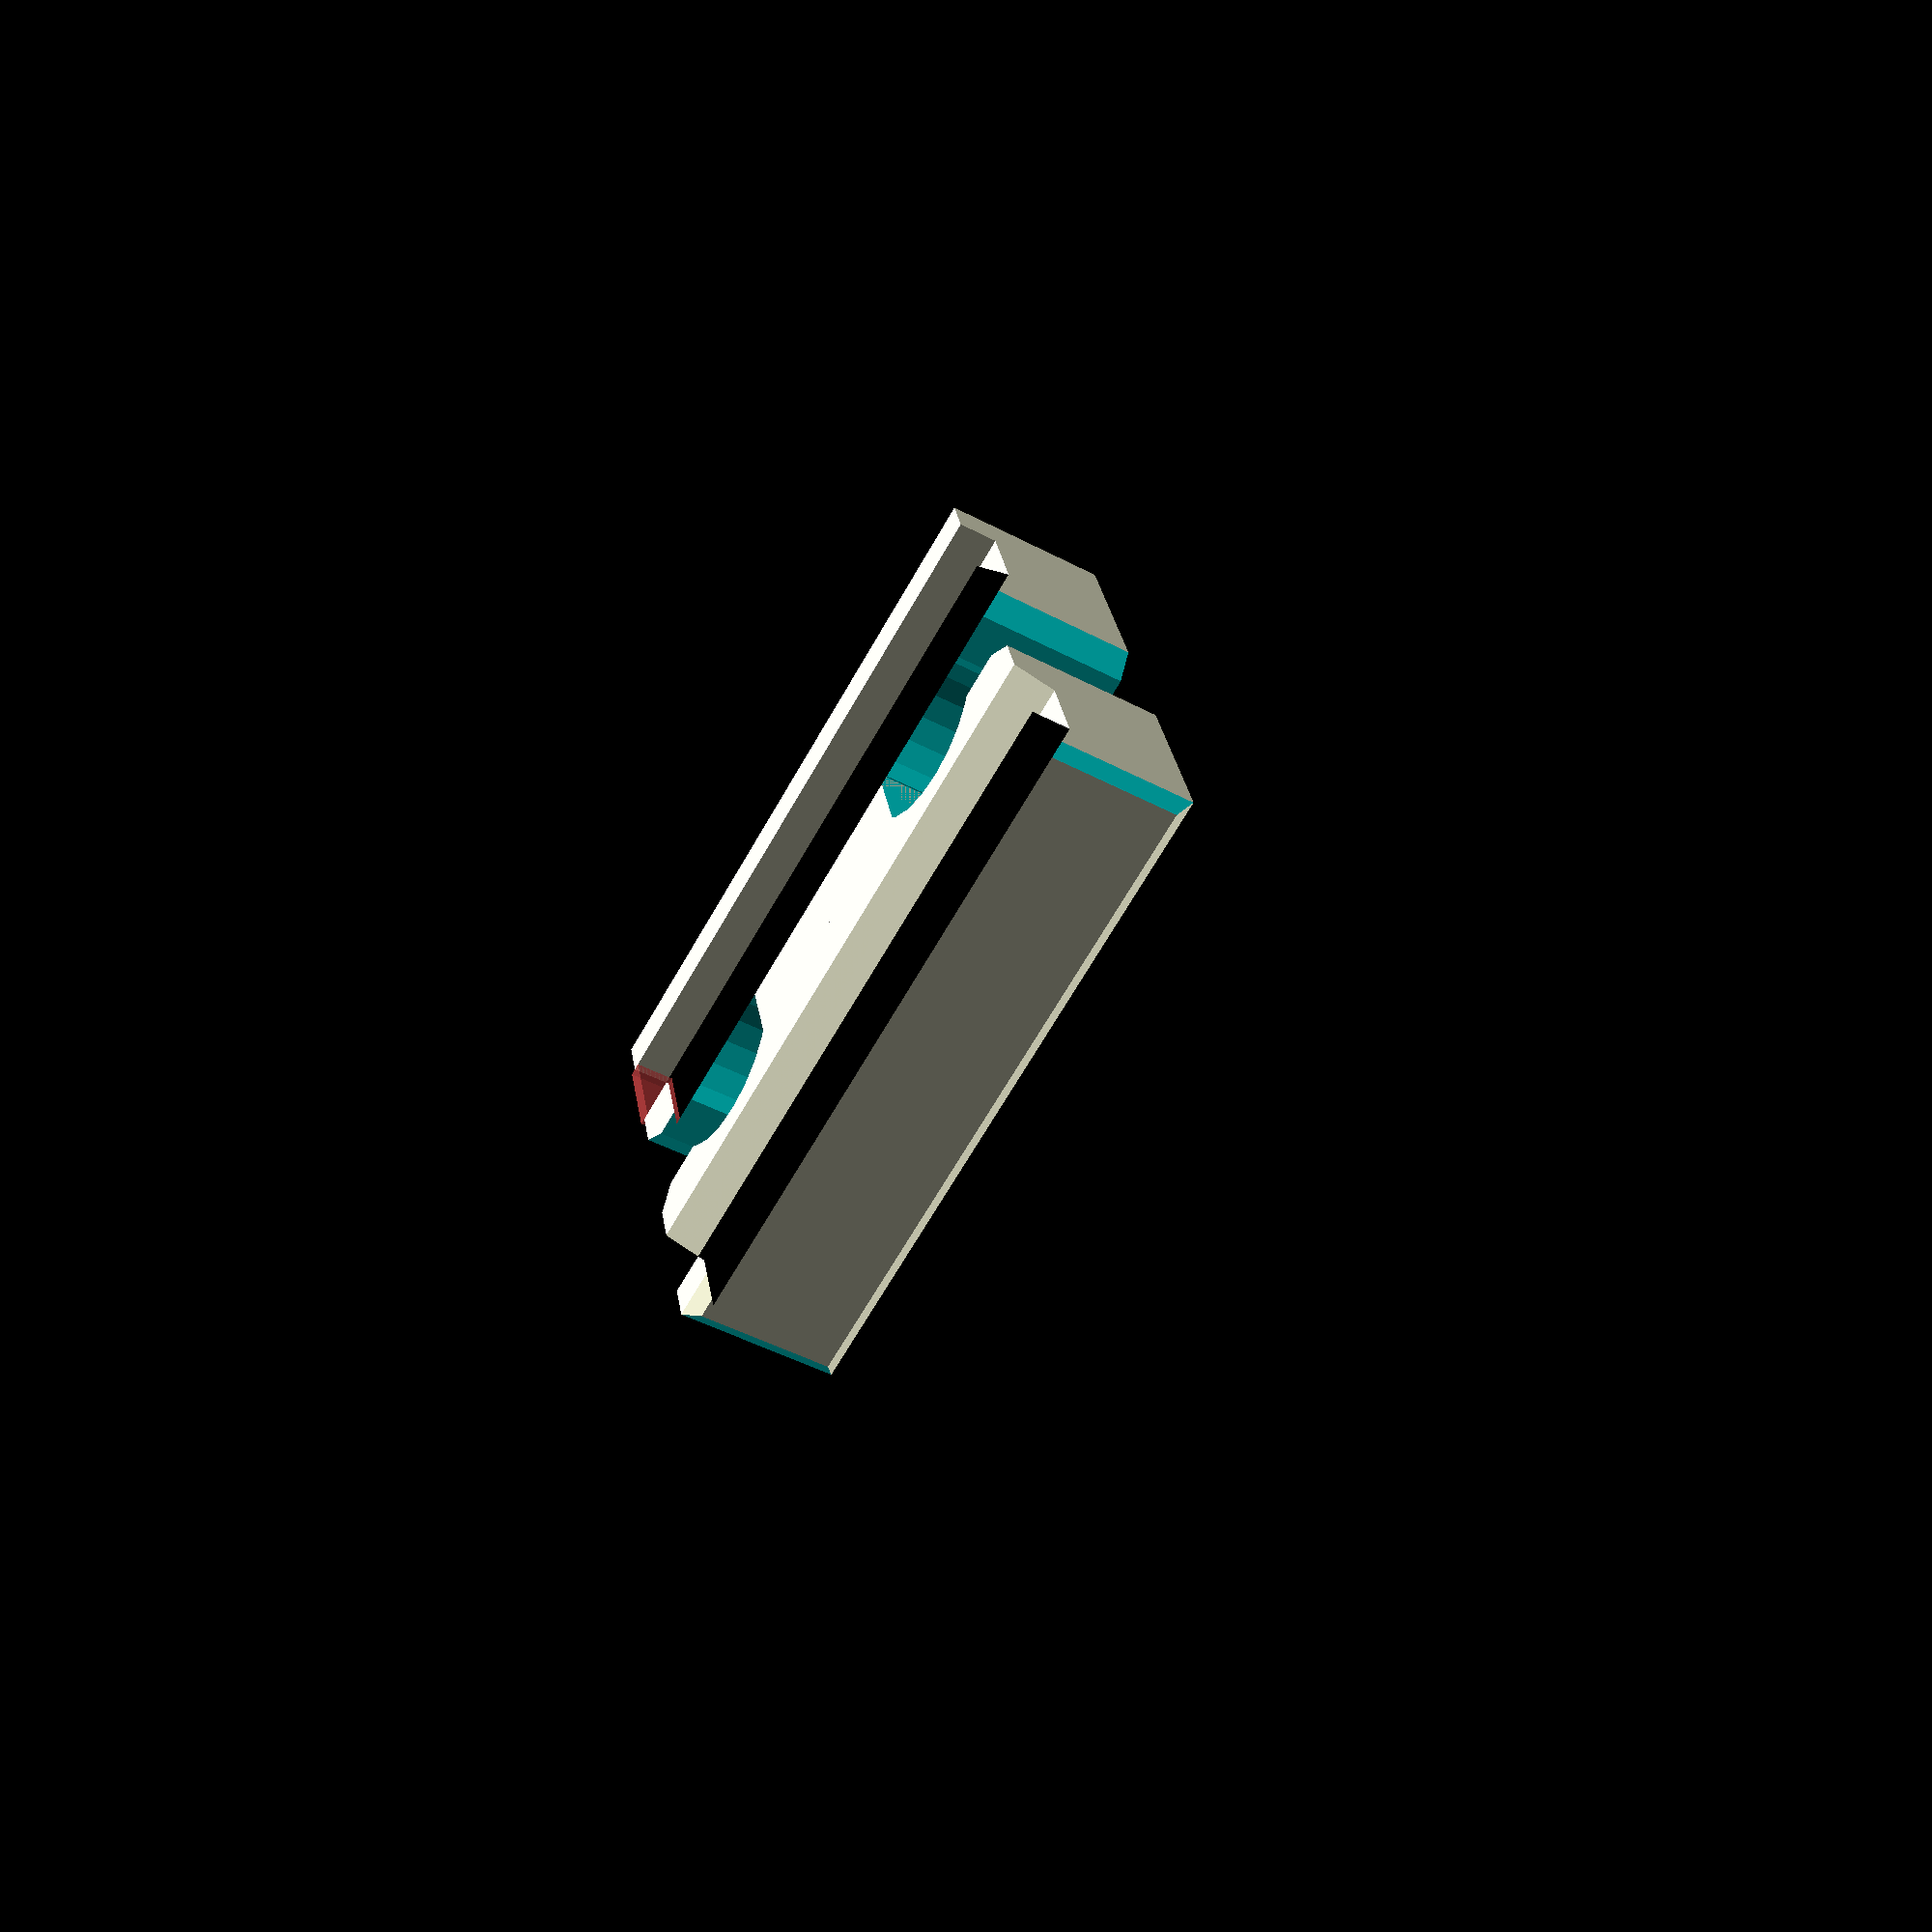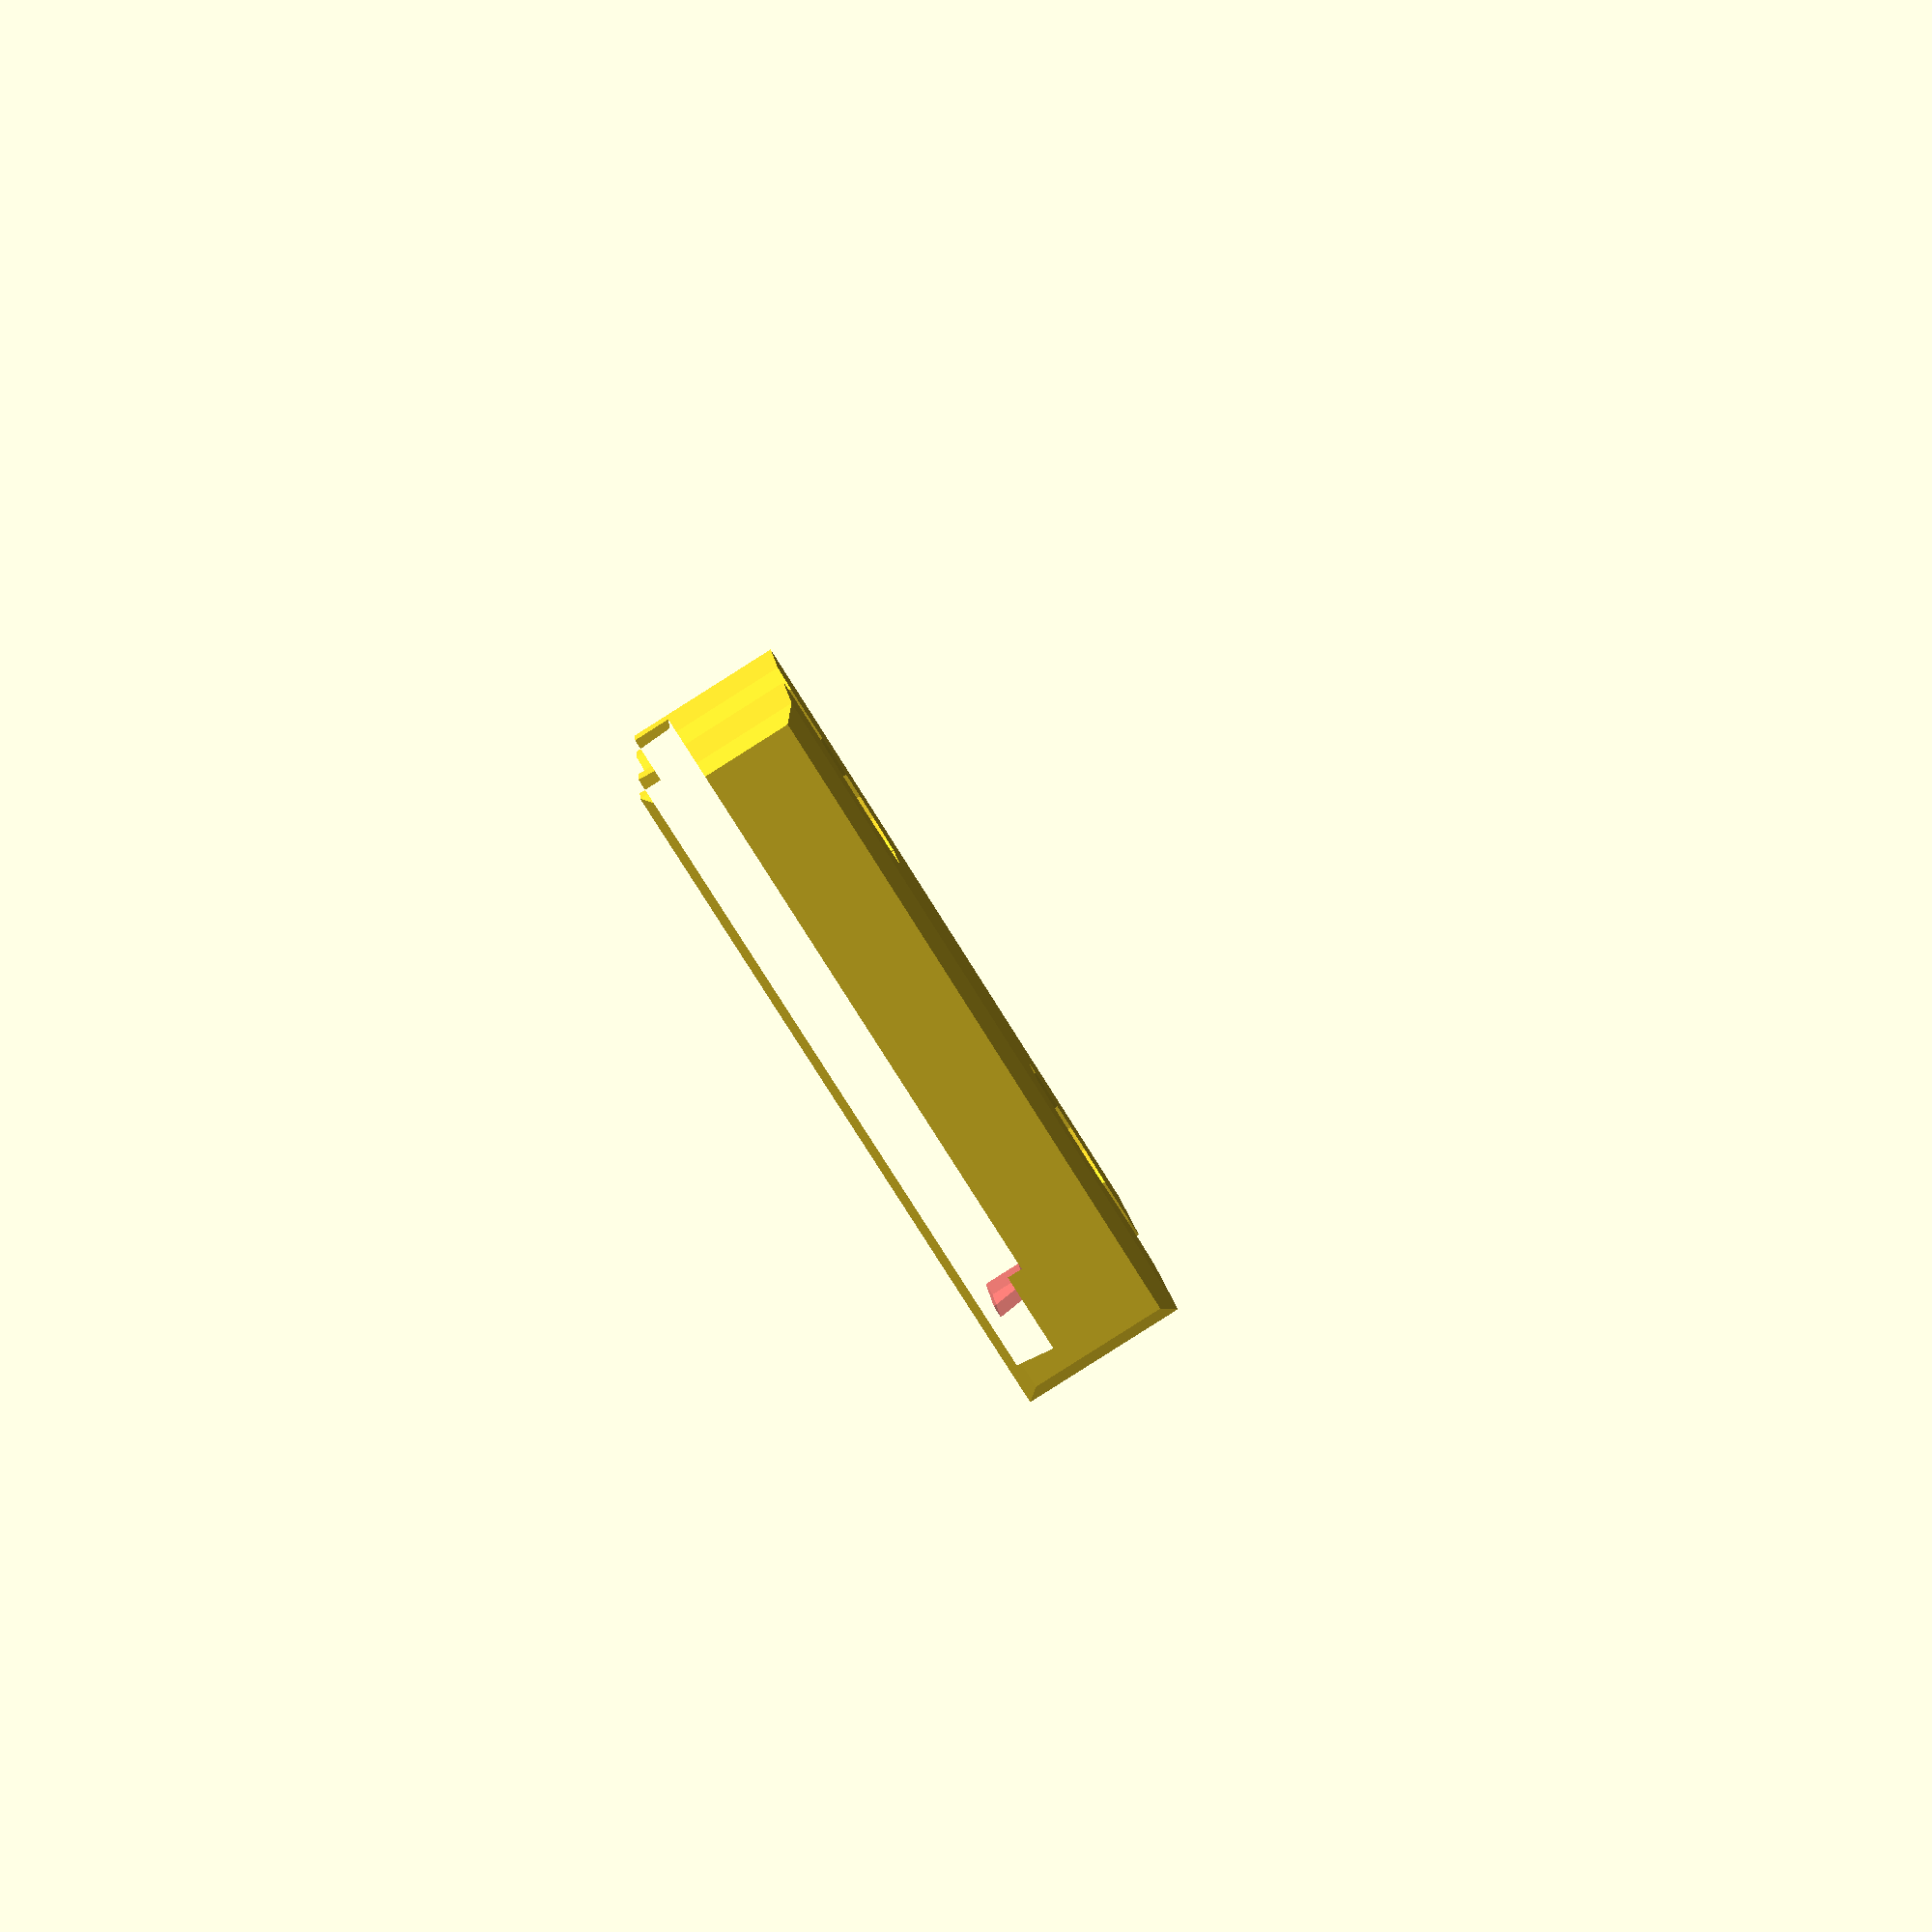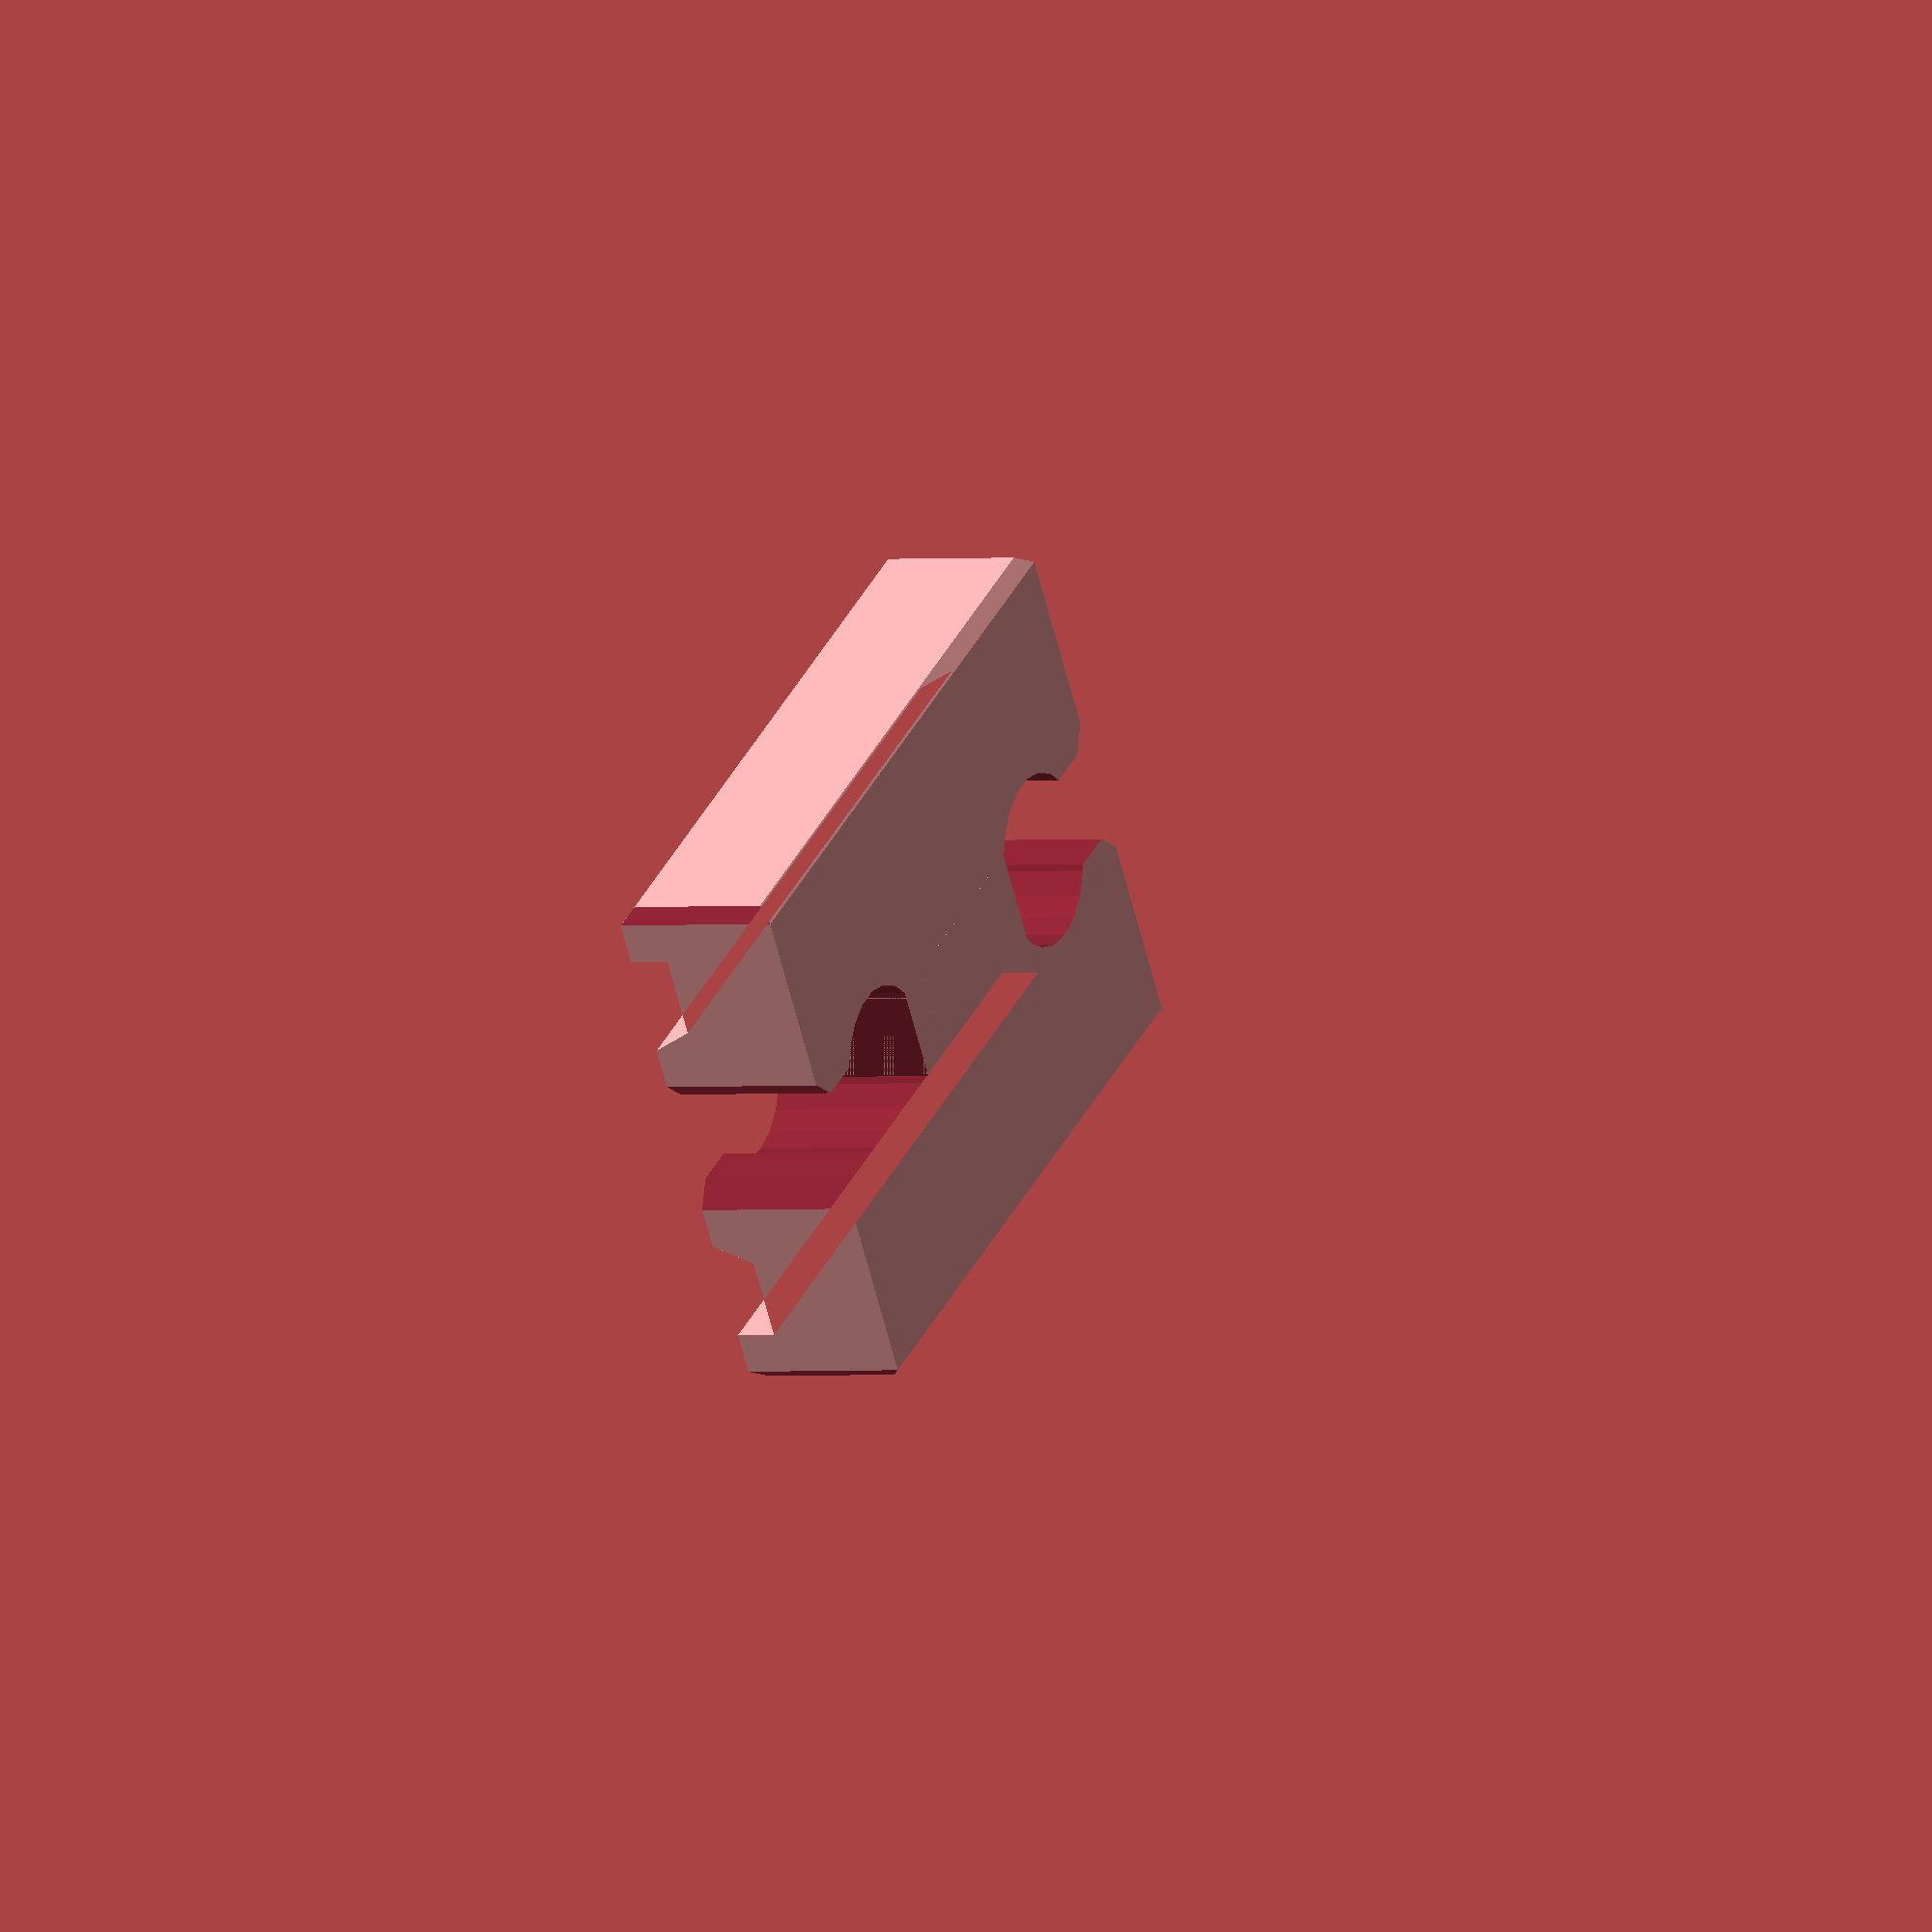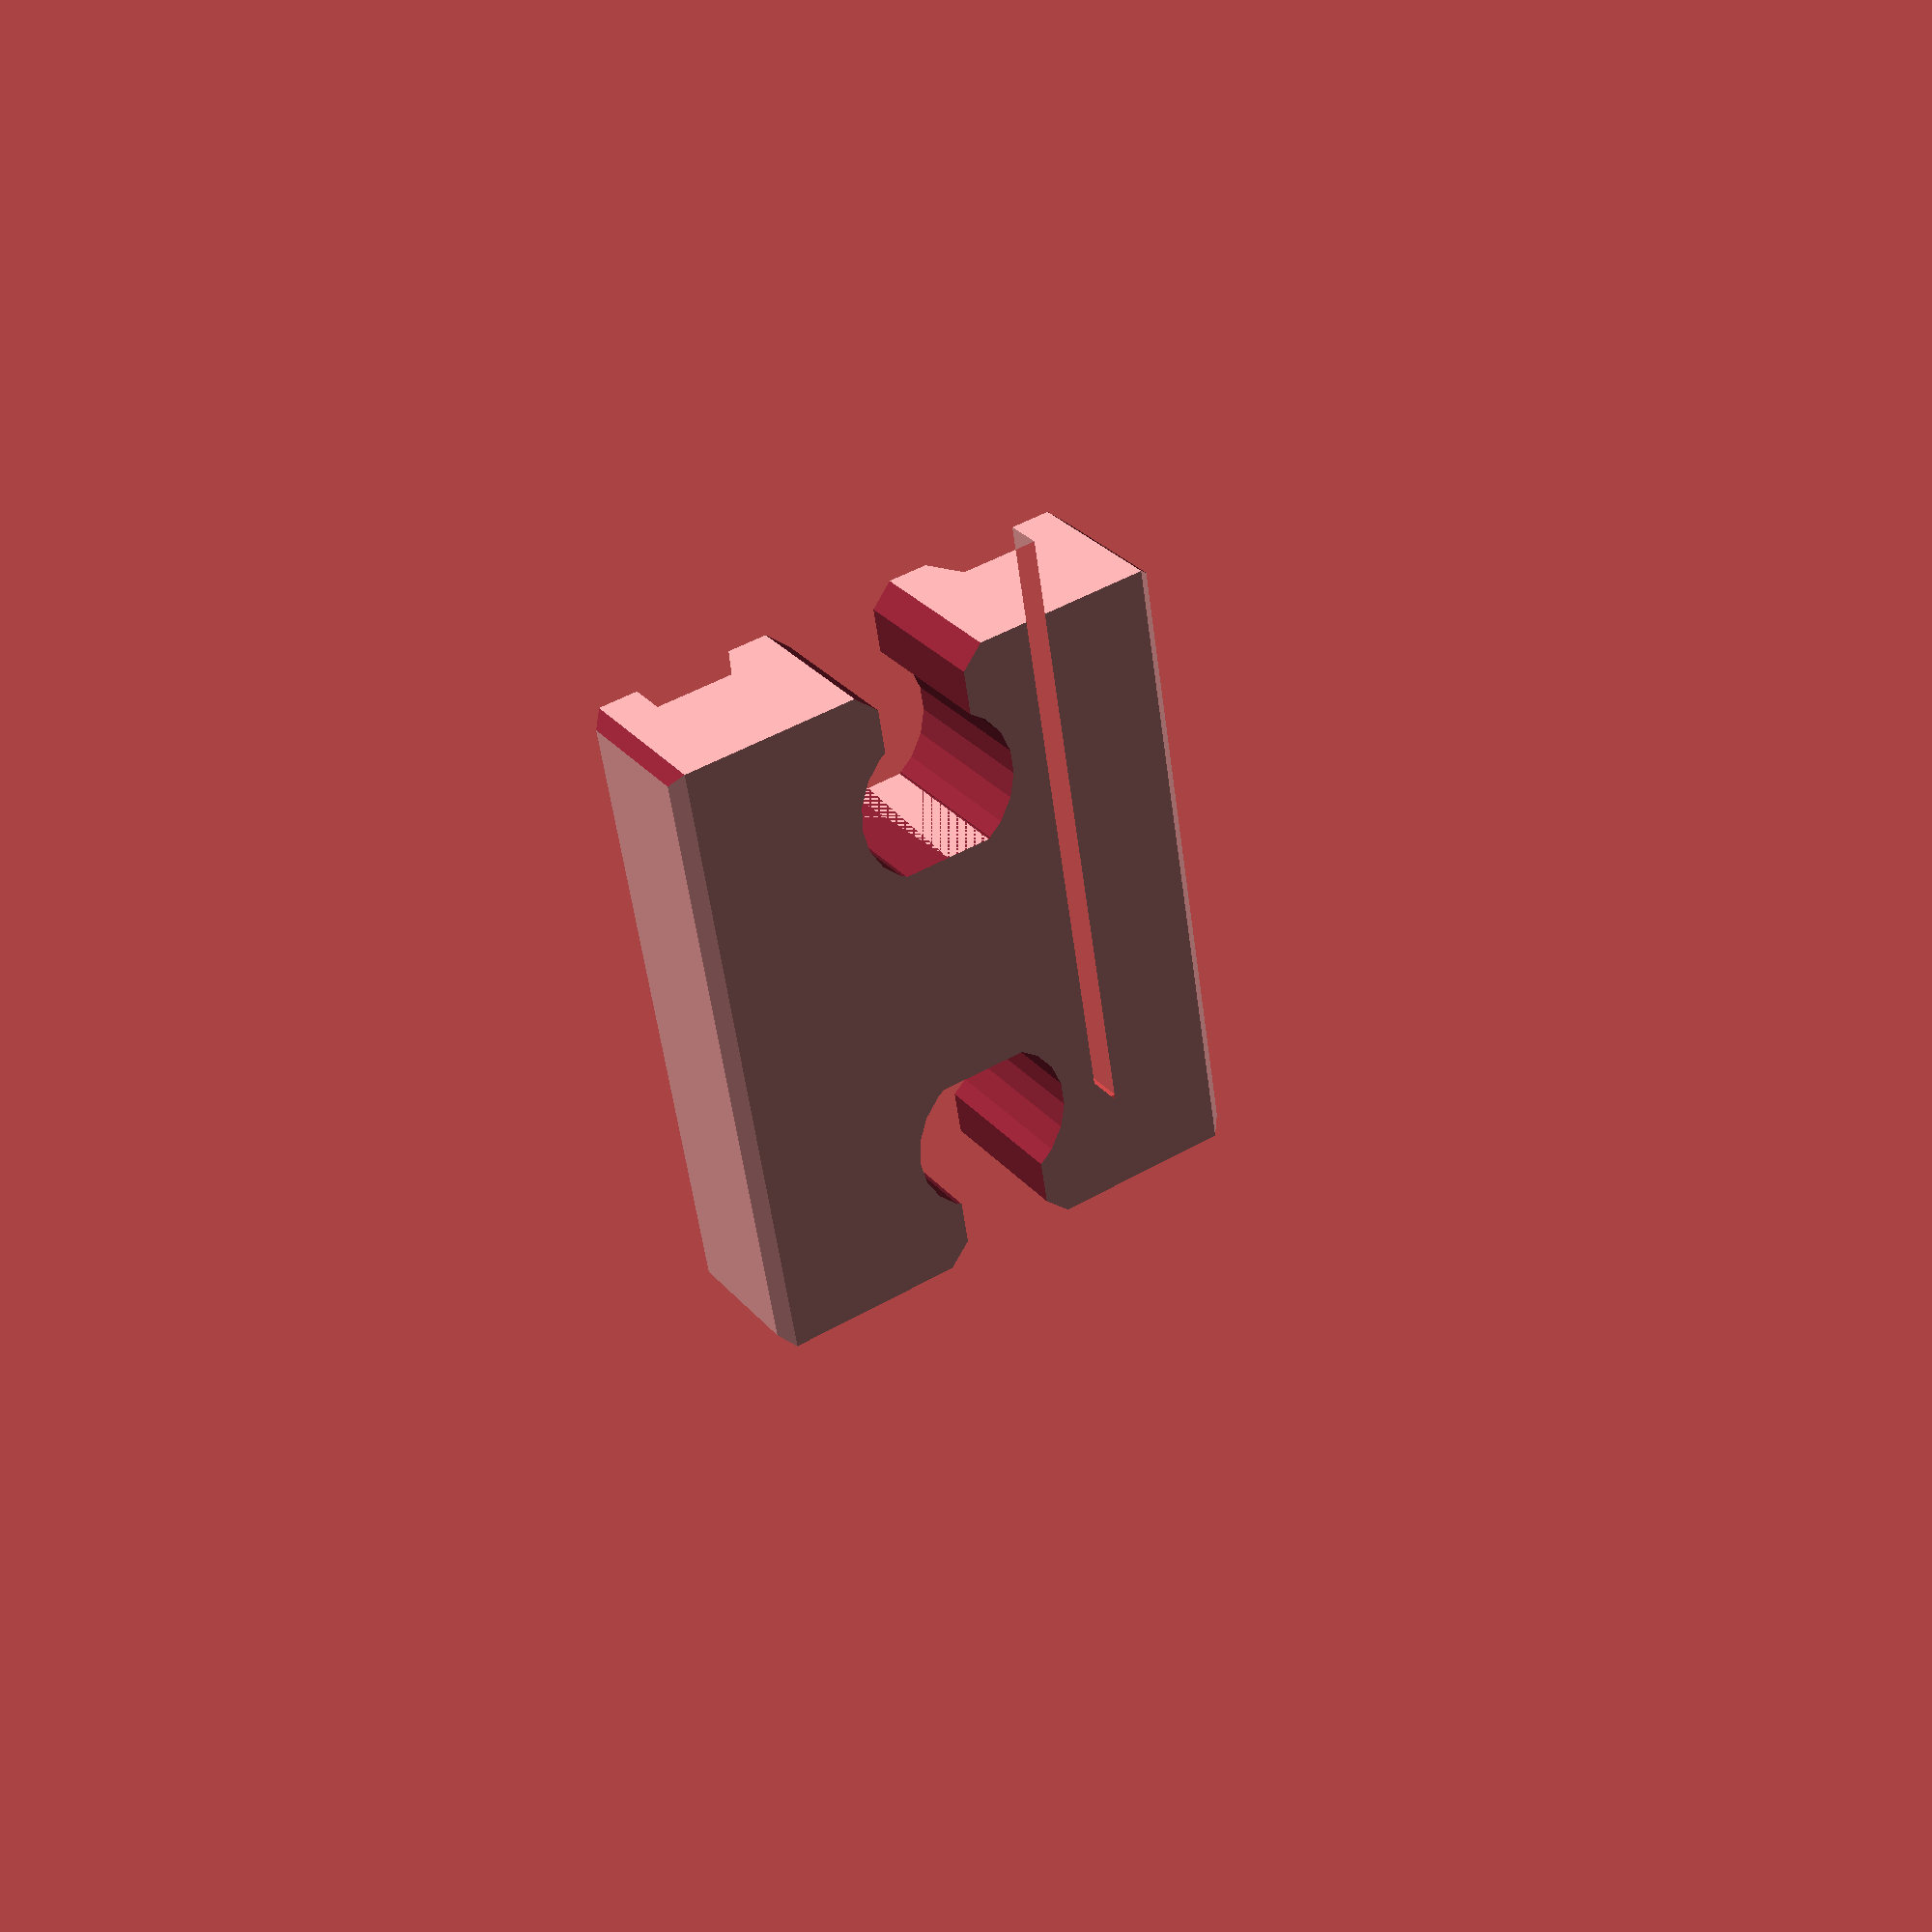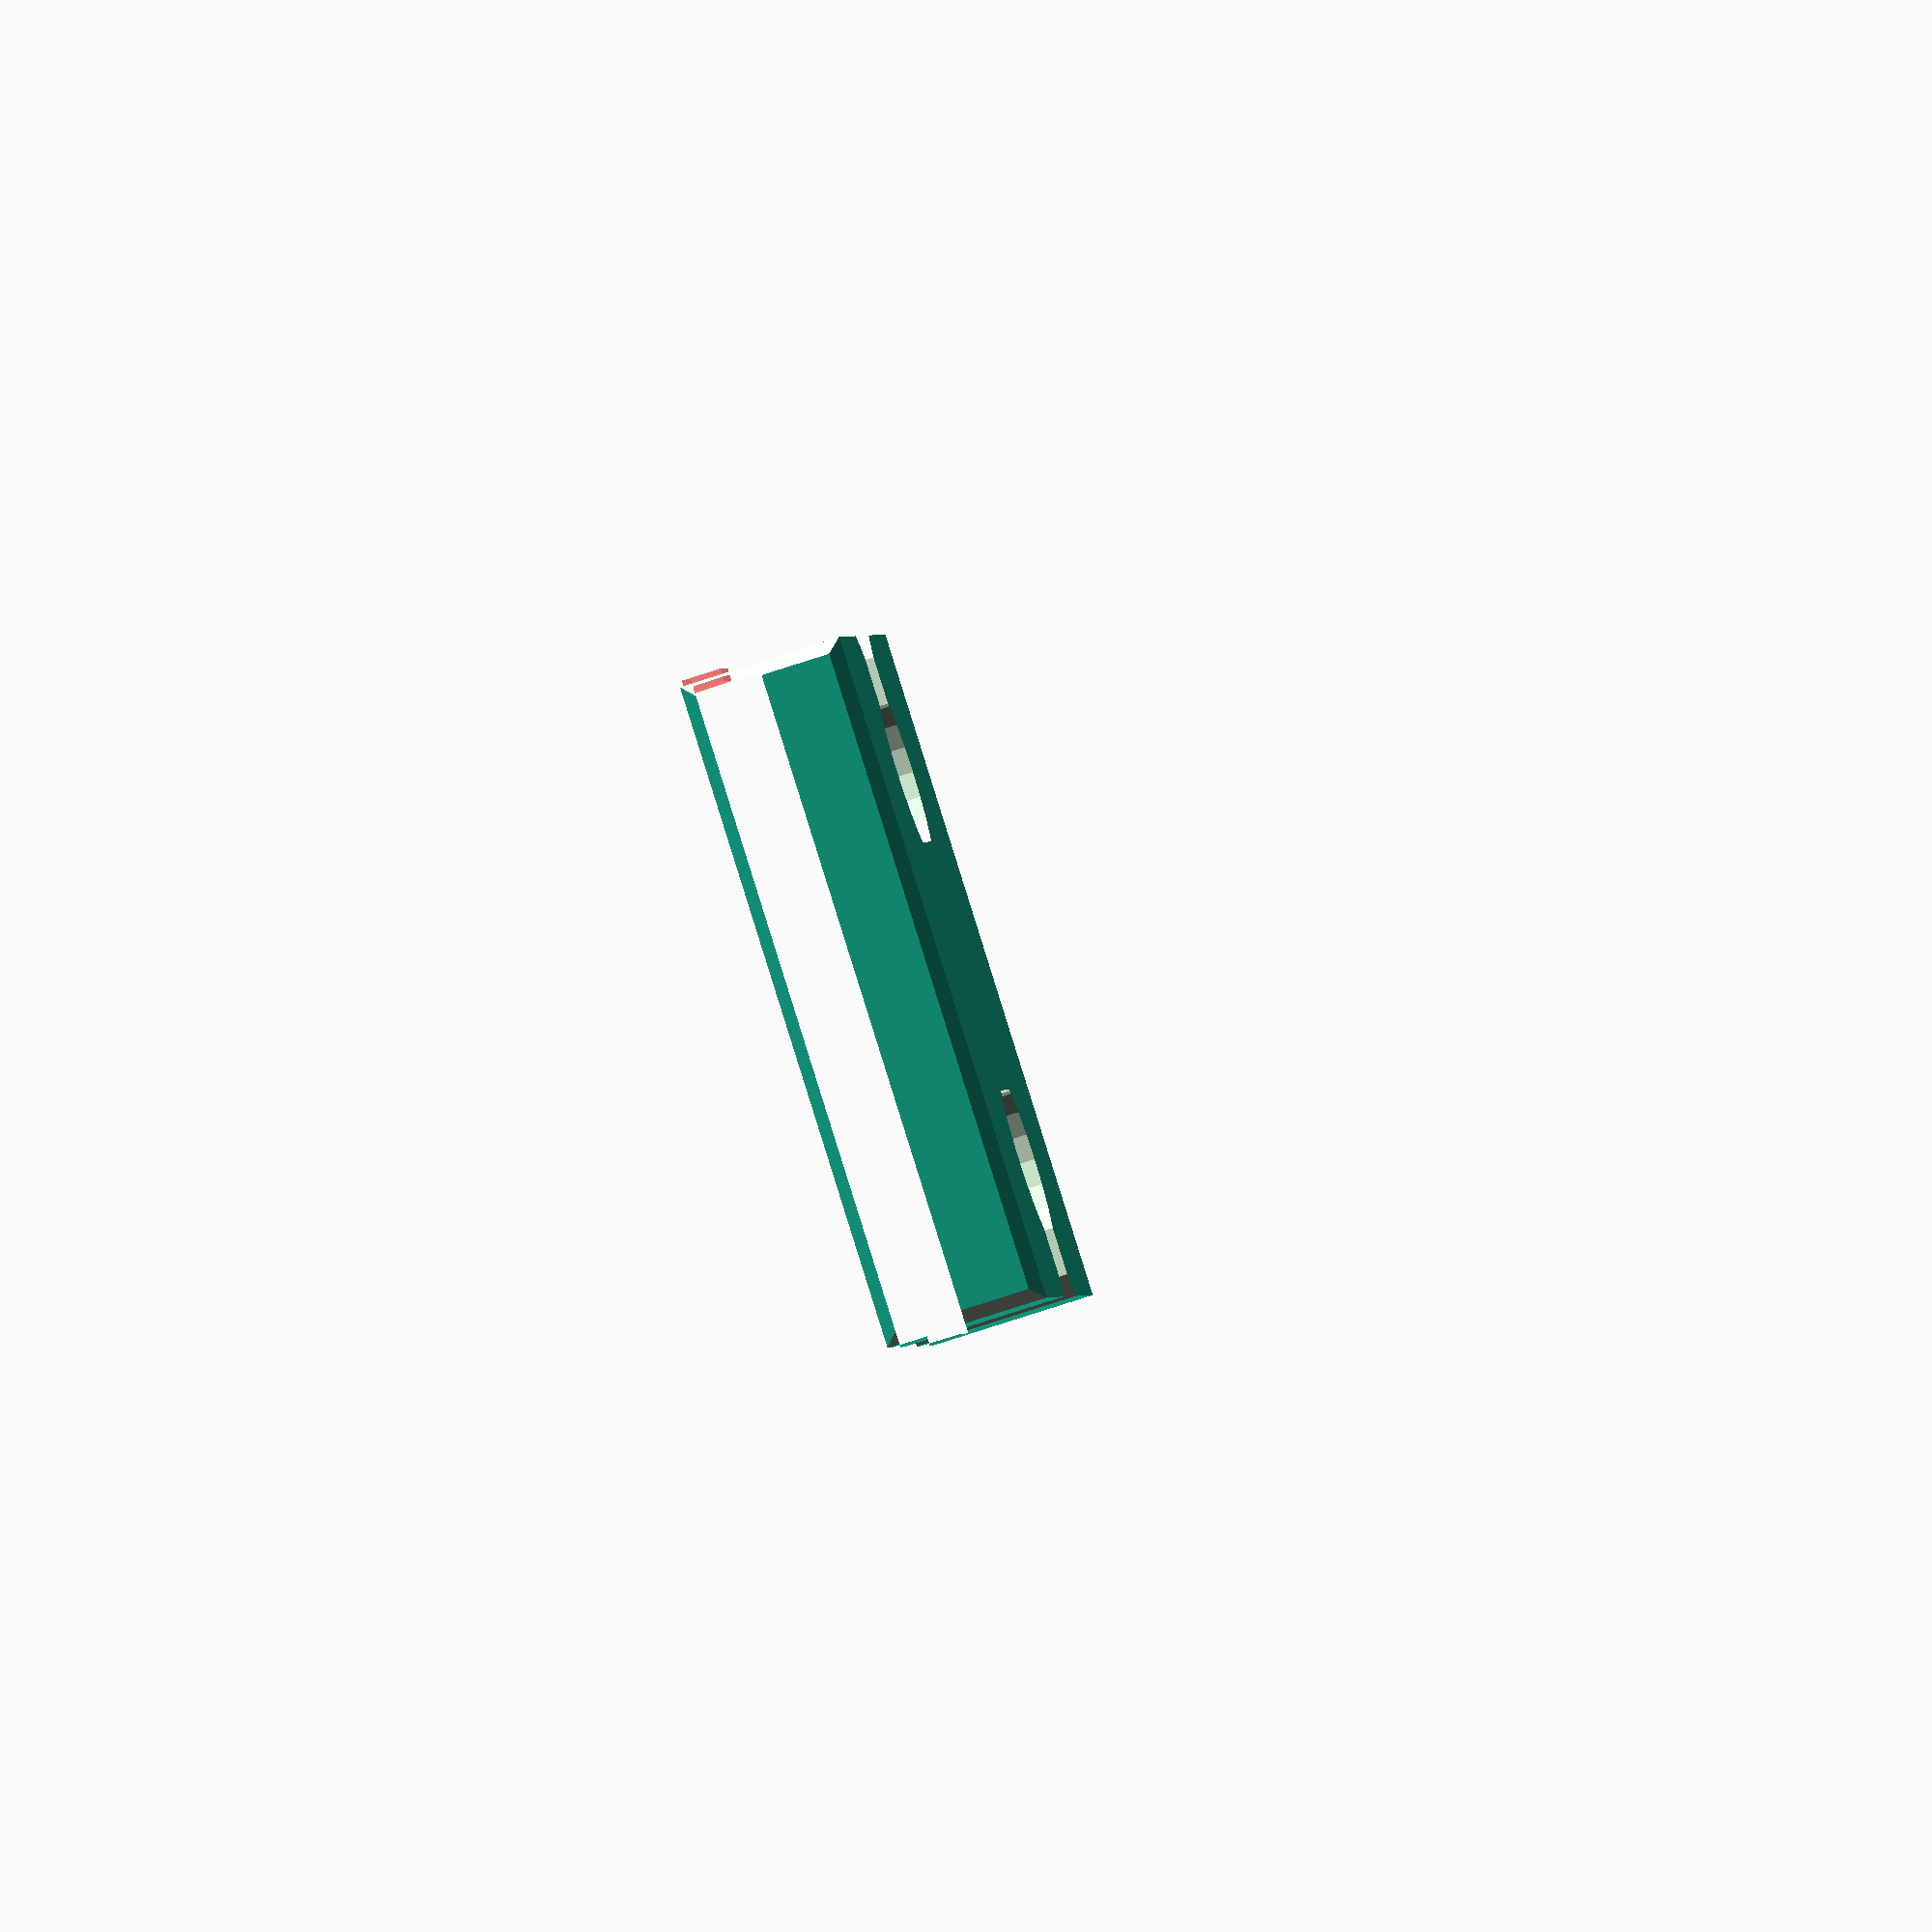
<openscad>
WIDTH=40.7;
HEIGHT=12.4;
LENGTH=205;
BEVEL=1;
TRACK_WIDTH=6.2;
TRACK_HEIGHT=3;
TRACK_DIST=20;
TRACK_CHAMFER = 1.5;

BRIDGE_HEIGHT=64;
BRIDGE_R1=214;
BRIDGE_R2=220;

CONN_WIDTH=7.3;
CONN_R=6.5;
CONN_BEVEL=1.7;
CONN_DEPTH=16;

ROUND_R=189;

SUPPORT_SIDE=7.2;
SUPPORT_THICK=33;
SUPPORT_WIDTH=WIDTH+1+2*SUPPORT_SIDE;

TUNNEL_R=28.5;
TUNNEL_H=65;
TUNNEL_LEN=135;
TUNNEL_THICK=2.1;
TUNNEL_SIDE_W=4.3;

CONN_LEN=31.6;
CONN_HEIGHT=11.5;

CONN_MALE_R=6;
CONN_MALE_W=6.5;
CONN_MALE_HOLE_Y=6.8;
CONN_MALE_HOLE_Z=6.4;
CONN_MALE_RIM=1;
CONN_MALE_PROTRUDE=0.75;
CONN_MALE_PROTRUDE_R=1.5;

CONN_FEMALE_R=5.6;
CONN_FEMALE_PROTRUDE_R=1.2;
CONN_FEMALE_THICK=1.6;
CONN_FEMALE_BRIDGE_L=6.5;
CONN_FEMALE_BRIDGE_W1=3.5;
CONN_FEMALE_BRIDGE_W2=4.5;
CONN_FEMALE_BRIDGE_RIM=CONN_FEMALE_BRIDGE_W2-CONN_FEMALE_BRIDGE_W1;
CONN_FEMALE_THICK=1.7;

module track_single() {
     //square([TRACK_WIDTH,TRACK_HEIGHT]);
     polygon(points=[[0,0],[TRACK_WIDTH,0],[TRACK_WIDTH+TRACK_CHAMFER,TRACK_HEIGHT],[0,TRACK_HEIGHT]]);
}

module track() {
    translate([WIDTH/2-TRACK_WIDTH-TRACK_DIST/2,HEIGHT-TRACK_HEIGHT,0])
	 track_single();

//translate([WIDTH/2-TRACK_WIDTH-TRACK_DIST/2,HEIGHT-TRACK_HEIGHT,0])
    #mirror([1,0,0]) translate([-WIDTH/2-TRACK_WIDTH-TRACK_DIST/2,HEIGHT-TRACK_HEIGHT,0])
	 track_single();
    
    /* translate([WIDTH/2+TRACK_DIST/2,HEIGHT-TRACK_HEIGHT,0]) */
    /*     track_single(); */
}

module body() {
     difference() {
        polygon(points=[[BEVEL,0],[WIDTH-BEVEL,0],[WIDTH,BEVEL],[WIDTH,HEIGHT-BEVEL],[WIDTH-BEVEL,HEIGHT],[BEVEL,HEIGHT],[0,HEIGHT-BEVEL],[0,BEVEL]]);
        translate([0,0,0.01])
            track();
    }
}

module brio_curved(r, parts) {
    translate([0,-r,0])
    difference() {
        rotate([0,0,-360/parts])
        difference() {
            rotate_extrude(convexity = 10, $fn=200)
            translate([r, 0, 0])
            difference() {
                body();
                translate([0,-HEIGHT+TRACK_HEIGHT,0])
                track();
            }
            translate([0,-500,-500])
            cube([1000,1000,1000]);
            translate([0,r+WIDTH/2,5*HEIGHT])
            mirror([1,0,0])
            rotate([90,0,0])
            connector();
        }

        translate([0,r+WIDTH/2,5*HEIGHT])
        rotate([90,0,0])
        connector();
        translate([-1000,-500,-500])
        cube([1000,1000,1000]);
    }
}

module round_quart() {
    intersection() {
        translate([0,0,WIDTH])
        rotate_extrude(convexity = 10, $fn = 200)
            translate([BRIDGE_R1, 0, 0])
            rotate([0,0,-90])
translate([0,-HEIGHT,0])
                body();

        cube([1000,1000,1000]);
    }
}

module round_quart_2() {
    intersection() {
        translate([0,0,WIDTH])
        rotate_extrude(convexity = 10, $fn = 200)
            translate([BRIDGE_R2, 0, 0])
            rotate([0,0,-90])
                mirror([0,1,0])
translate([0,-HEIGHT,0])
                body();

            cube([1000,1000,1000]);
    }
}


module curved_track() {
    intersection() {
        translate([0,-BRIDGE_R1+BRIDGE_HEIGHT,0])
        round_quart();
        cube([LENGTH/2,BRIDGE_HEIGHT,WIDTH]);
    }

    intersection() {
        translate([LENGTH,BRIDGE_R2+HEIGHT,0])
        mirror([1,1,0])
        round_quart_2();
        translate([LENGTH/2,0,0])
        cube([LENGTH/2,BRIDGE_HEIGHT,WIDTH]);
    } 
}

module bridge_hole_part(t, w,h,w2,h2) {
    hull() {
        cylinder(0.01,r=w/2);
        translate([0,0,t])
            cylinder(0.01,r=w2/2);
    }  
    hull() {
        translate([-w/2,0,0])
            cube([w,h-w/2,0.01]);
        translate([-w2/2,0,t])
            cube([w2,h2-w2/2,0.01]);
    } 
}

module bridge_hole(w,h) {
    mirror([0,1,0])
    translate([0,-h+w/2+0.01,BEVEL]) {
        bridge_hole_part(WIDTH-2*BEVEL,w,h,w,h);
        translate([0,0,-BEVEL])
            bridge_hole_part(BEVEL,w+BEVEL,h+BEVEL,w,h);
        translate([0,0,WIDTH-2*BEVEL])
            bridge_hole_part(BEVEL,w,h,w+BEVEL,h+BEVEL); 
    }
}

module bridge_body() {
    curved_track();
    intersection() {
    translate([0,-BRIDGE_R2+BRIDGE_HEIGHT-HEIGHT/2,0])
    cylinder(WIDTH,r=BRIDGE_R2, $fn=200);
    translate([0,BEVEL,0])
    cube([LENGTH,BRIDGE_HEIGHT,WIDTH]);
    }
    translate([0,BEVEL,0])
    cube([LENGTH,HEIGHT-TRACK_HEIGHT-BEVEL,WIDTH]);
    translate([130,BEVEL,0])
    cube([25,HEIGHT,WIDTH]);
    hull() {
        translate([0,0,BEVEL])
        cube([LENGTH,0.01,WIDTH-2*BEVEL]);
        translate([0,BEVEL,0])
        cube([LENGTH,0.01,WIDTH]);
    }
}

module brio_bridge() {
    rotate([90,0,-90])
    difference() {
        bridge_body();
        translate([84,0,0])
        bridge_hole(44.5,30);
        bridge_hole(68,BRIDGE_HEIGHT-HEIGHT);
        translate([-0.01,9*HEIGHT,WIDTH/2])
        connector();
        translate([LENGTH+0.01,9*HEIGHT,WIDTH/2])
        mirror([1,0,0])
        connector();
    }
}

module conn_bevel() {
    translate([WIDTH/2-BEVEL,0,0])
    linear_extrude(height=10*HEIGHT)
        polygon(points=[[0,-0.01],[BEVEL+0.01,BEVEL],[BEVEL+0.01,-0.01]]);
}
module connector() {
    rotate([90,90,0])
    {
    hull() {
        translate([-(CONN_WIDTH+2*CONN_BEVEL)/2,-0.01,0])
            cube([CONN_WIDTH+2*CONN_BEVEL, 0.01, 10*HEIGHT]);
        translate([-CONN_WIDTH/2,CONN_BEVEL,0])
            cube([CONN_WIDTH, 0.01, 10*HEIGHT]);
    }
    translate([-CONN_WIDTH/2,0,0])
        cube([CONN_WIDTH, CONN_DEPTH, 10*HEIGHT]);

    difference() {
        translate([0,CONN_DEPTH-CONN_R+1.1,0])
            cylinder(10*HEIGHT,r=CONN_R);
        translate([-CONN_WIDTH/2,CONN_DEPTH,0])
            cube([CONN_WIDTH, CONN_DEPTH, 10*HEIGHT]);
    }

    conn_bevel();
    mirror([1,0,0])
        conn_bevel();

    } 
}

module brio_straight(len) {
    rotate([90,0,0])
    difference() {
        linear_extrude(height=len)
            body();
        translate([WIDTH/2,5*HEIGHT,len])
        rotate([0,90,0])
            connector();
        mirror([0,0,1])
        translate([WIDTH/2,5*HEIGHT,0])
        rotate([0,90,0])
            connector();
    }
}

module brio_cross(len) {
    difference() {
        union() {
            translate([-WIDTH/2,len/2,0])
                brio_straight(len);
            rotate([0,0,90])
                translate([-WIDTH/2,len/2,0])
                    brio_straight(len);
        }
        translate([-len,-WIDTH/2,0.01])
            rotate([90,0,90])
                linear_extrude(height=len*2)
                    track();
        translate([-WIDTH/2,len,0.01]) 
            rotate([90,0,0])
                linear_extrude(height=len*2)
                    track();
    }
}

module brick_6_track() {
    translate([0,-0.01,0])
    rotate([90,0,0])
    linear_extrude(height=LENGTH+0.02)
        track();
    translate([-ROUND_R,0,0])
    rotate_extrude(convexity = 10, $fn = 200)
    translate([ROUND_R, 0, 0])
        track();
}

module brio_splitter() {
    difference() {
        union() {
            brio_straight((3/4)*LENGTH);
            rotate([0,0,-90])
            brio_curved(ROUND_R, 8);
        }
        translate([0,0,0.01])
        brick_6_track();
        translate([0,0,-HEIGHT+TRACK_HEIGHT-0.01])
        brick_6_track();
    }

}

module brick_6_track_round() {
    cube([1,1,1]);

    translate([-ROUND_R,0,0])
    rotate_extrude(convexity = 10, $fn = 200)
    translate([ROUND_R, 0, 0])
        track();

    translate([WIDTH,0,0])
    mirror([1,0,0])
    translate([-ROUND_R,0,0])
    rotate_extrude(convexity = 10, $fn = 200)
    translate([ROUND_R, 0, 0])
        track();
}

module brio_splitter_round() {
    difference() {
        union() {
//            brio_straight((3/4)*LENGTH);
 //           rotate([0,0,-90])
//            brio_curved(ROUND_R, 8*3/2);
            rotate([0,0,-90])
            brio_curved(ROUND_R, 8*3/2);
            translate([WIDTH,0,0])
            mirror([1,0,0])
            rotate([0,0,-90])
            brio_curved(ROUND_R, 8*3/2);
        }
        translate([0,0,0.01])
        brick_6_track_round();
        translate([0,0,-HEIGHT+TRACK_HEIGHT-0.01])
        brick_6_track_round();
    }

}
module support_halve() {
    linear_extrude(height=SUPPORT_THICK)
        polygon(points=[[0,HEIGHT-BEVEL],[WIDTH/2+0.5,HEIGHT-BEVEL],[WIDTH/2+0.5,BEVEL],[WIDTH/2+0.5+BEVEL,0],[SUPPORT_WIDTH/2-BEVEL,0],[SUPPORT_WIDTH/2,BEVEL],[SUPPORT_WIDTH/2,BRIDGE_HEIGHT-HEIGHT-BEVEL],[SUPPORT_WIDTH/2-BEVEL,BRIDGE_HEIGHT-HEIGHT],[WIDTH/2,BRIDGE_HEIGHT-HEIGHT],[WIDTH/2,BRIDGE_HEIGHT-2*BEVEL],[WIDTH/2-BEVEL,BRIDGE_HEIGHT-BEVEL],[0,BRIDGE_HEIGHT-BEVEL]]);
}

module brio_support() {
    translate([0,-BRIDGE_HEIGHT-BEVEL,0]) {
        support_halve();
        mirror([1,0,0])
            support_halve();
    }
}

module tunnel_shape(sub) {
    translate([TUNNEL_H-TUNNEL_R,0,0])
        circle(TUNNEL_R-sub, $fn=200);
    translate([0,-TUNNEL_R+sub,0])
        square([TUNNEL_H-TUNNEL_R,TUNNEL_R*2-2*sub]);
}

module tunnel_halve_neg() {
    translate([0,0,0])
        linear_extrude(height=TUNNEL_THICK)
            tunnel_shape(2*TUNNEL_THICK);
    hull() {
        translate([0,0,TUNNEL_THICK])
            linear_extrude(height=0.01)
                tunnel_shape(2*TUNNEL_THICK);
        translate([0,0,2*TUNNEL_THICK])
            linear_extrude(height=0.01)
                tunnel_shape(TUNNEL_THICK);
    }
    translate([0,0,2*TUNNEL_THICK])
        linear_extrude(height=TUNNEL_LEN/2-2*TUNNEL_THICK+0.01)
            tunnel_shape(TUNNEL_THICK);
}

module tunnel_halve_pos() {
    linear_extrude(height=TUNNEL_LEN/2)
        tunnel_shape(0);
}

module tunnel_halve() {
    translate([0,0,-TUNNEL_LEN/2]) {
        difference() {
            tunnel_halve_pos();
            tunnel_halve_neg();
        }
        translate([0,TUNNEL_R-TUNNEL_THICK,0])
            linear_extrude(height=TUNNEL_LEN/2)
                square([TUNNEL_THICK, TUNNEL_SIDE_W]);
        translate([0,-TUNNEL_R+TUNNEL_THICK-TUNNEL_SIDE_W,0])
            linear_extrude(height=TUNNEL_LEN/2)
                square([TUNNEL_THICK, TUNNEL_SIDE_W]);
    }
}

module brio_tunnel() {
    translate([0,-TUNNEL_LEN/2,0])
    mirror([0,0,1])
    rotate([90,90,0]) {
        tunnel_halve();
        mirror([0,0,1])
            tunnel_halve();
    }
}

module connector_male_protrude() {
    translate([0,CONN_MALE_R-CONN_MALE_PROTRUDE_R+CONN_MALE_PROTRUDE,0])
        cylinder((CONN_HEIGHT-2*CONN_MALE_RIM)/2,r=CONN_MALE_PROTRUDE_R,$fn=20);
}

module connector_male_end(len) {
    difference() {
        intersection() {
            translate([0,50,0])
                cube([100,100,100],center=true);
            union() {
                translate([0,0,CONN_HEIGHT/2-CONN_MALE_RIM])
                    hull() {
                        cylinder(0.01, r=CONN_MALE_R, $fn=20);
                        translate([0,0,CONN_MALE_RIM])
                            cylinder(0.01, r=CONN_MALE_R-CONN_MALE_RIM, $fn=20);
                    }
                cylinder(CONN_HEIGHT/2-CONN_MALE_RIM, r=CONN_MALE_R, $fn=20);
                rotate([0,0,40])
                    connector_male_protrude();
                rotate([0,0,-40])
                    connector_male_protrude();
            }
        }
        translate([-CONN_MALE_R/2,0,0])
            cube([CONN_MALE_R,CONN_MALE_HOLE_Y,CONN_MALE_HOLE_Z],center=true);
    }
}

module connector_male_bridge(len) {
    hull() {
        cube([len-CONN_MALE_R,0.01,CONN_HEIGHT/2], center=true);
        translate([0,CONN_MALE_RIM,-CONN_MALE_RIM/2])
            cube([len-CONN_MALE_R-2*CONN_MALE_RIM,0.01,CONN_HEIGHT/2-CONN_MALE_RIM], center=true);
    }
    translate([0,-(CONN_MALE_W-2*CONN_MALE_RIM)/4,0])
        cube([len-CONN_MALE_R,(CONN_MALE_W-2*CONN_MALE_RIM)/2,CONN_HEIGHT/2], center=true);
}

module connector_male_quart(len) {
    connector_male_end(len);
    translate([(len-CONN_MALE_R)/2,CONN_MALE_W/2-CONN_MALE_RIM,CONN_HEIGHT/4])
        connector_male_bridge(len);
}

module connector_male(len) {
    translate([-len+CONN_MALE_R,0,0]) {
        connector_male_quart(len);
        mirror([0,0,1])
            connector_male_quart(len);
        mirror([0,1,0]) {
            connector_male_quart(len);
            mirror([0,0,1])
                connector_male_quart(len);
        }
    }
}

module connector_female_end(len) {
    difference() {
        intersection() {
            translate([0,50,0])
                cube([100,100,100],center=true);
            difference() {
                cylinder(CONN_HEIGHT/2, r=CONN_FEMALE_R, $fn=20);
                rotate([0,0,38])
                    translate([-CONN_FEMALE_R/2,CONN_FEMALE_R,0])
                        cube([CONN_FEMALE_R,CONN_FEMALE_R*2,CONN_HEIGHT], center=true);
                minkowski() {
                    intersection() {
                        translate([0,50+CONN_FEMALE_BRIDGE_W1/2+CONN_FEMALE_THICK/2,0])
                            cube([100,100,100],center=true);
                        cylinder(CONN_HEIGHT/2,r=CONN_FEMALE_R-3*CONN_FEMALE_THICK/2,$fn=20);
                    }
                    cylinder(CONN_FEMALE_THICK,r=CONN_FEMALE_THICK/2,$fn=20);
                }
            }
        }
    }
    rotate([0,0,38])
        translate([0,CONN_FEMALE_R-CONN_FEMALE_PROTRUDE_R,0])
            cylinder(CONN_HEIGHT/2,r=CONN_FEMALE_PROTRUDE_R, $fn=20);

}

module connector_female_bridge(len) {
    translate([0,0,CONN_HEIGHT/4]) {
        translate([(len-CONN_FEMALE_THICK/2)/2,CONN_FEMALE_BRIDGE_W1/4,0])
            cube([len-CONN_FEMALE_THICK/2,CONN_FEMALE_BRIDGE_W1/2,CONN_HEIGHT/2],center=true);
        hull() {
            translate([(CONN_FEMALE_BRIDGE_L+CONN_FEMALE_BRIDGE_RIM)/2,CONN_FEMALE_BRIDGE_W1/2,0])
                cube([CONN_FEMALE_BRIDGE_L+CONN_FEMALE_BRIDGE_RIM,0.01,CONN_HEIGHT/2],center=true);
            translate([CONN_FEMALE_BRIDGE_L/2,CONN_FEMALE_BRIDGE_W2/2,0])
                cube([CONN_FEMALE_BRIDGE_L,0.01,CONN_HEIGHT/2],center=true);
        }
    }

}

module connector_female_quart(len) {
    translate([len-CONN_FEMALE_R,0,0])
        connector_female_end(len);
    connector_female_bridge(len);
}

module connector_female(len) {
        connector_female_quart(len);
        mirror([0,0,1])
            connector_female_quart(len);
        mirror([0,1,0]) {
            connector_female_quart(len);
            mirror([0,0,1])
                connector_female_quart(len);
        }
}

module brio_connector(len) {
    connector_male(len/2);
    connector_female(len/2);
}

//brio_straight(LENGTH);
//brio_straight((3/4)*LENGTH);
//brio_straight((1/2)*LENGTH);
brio_straight((1/4)*LENGTH);
//brio_curved(ROUND_R, 8); // inner radius, Nth part
//brio_curved(ROUND_R, 16); // inner radius, Nth part
//brio_bridge();
//brio_cross(LENGTH/2);
//brio_splitter();
//brio_splitter_round();
//brio_support();
//brio_tunnel();
//brio_connector(CONN_LEN);

</openscad>
<views>
elev=46.6 azim=252.9 roll=58.8 proj=p view=wireframe
elev=267.8 azim=98.3 roll=57.7 proj=p view=solid
elev=1.2 azim=302.6 roll=116.9 proj=o view=wireframe
elev=150.6 azim=9.1 roll=32.4 proj=p view=wireframe
elev=74.1 azim=73.6 roll=108.2 proj=o view=solid
</views>
